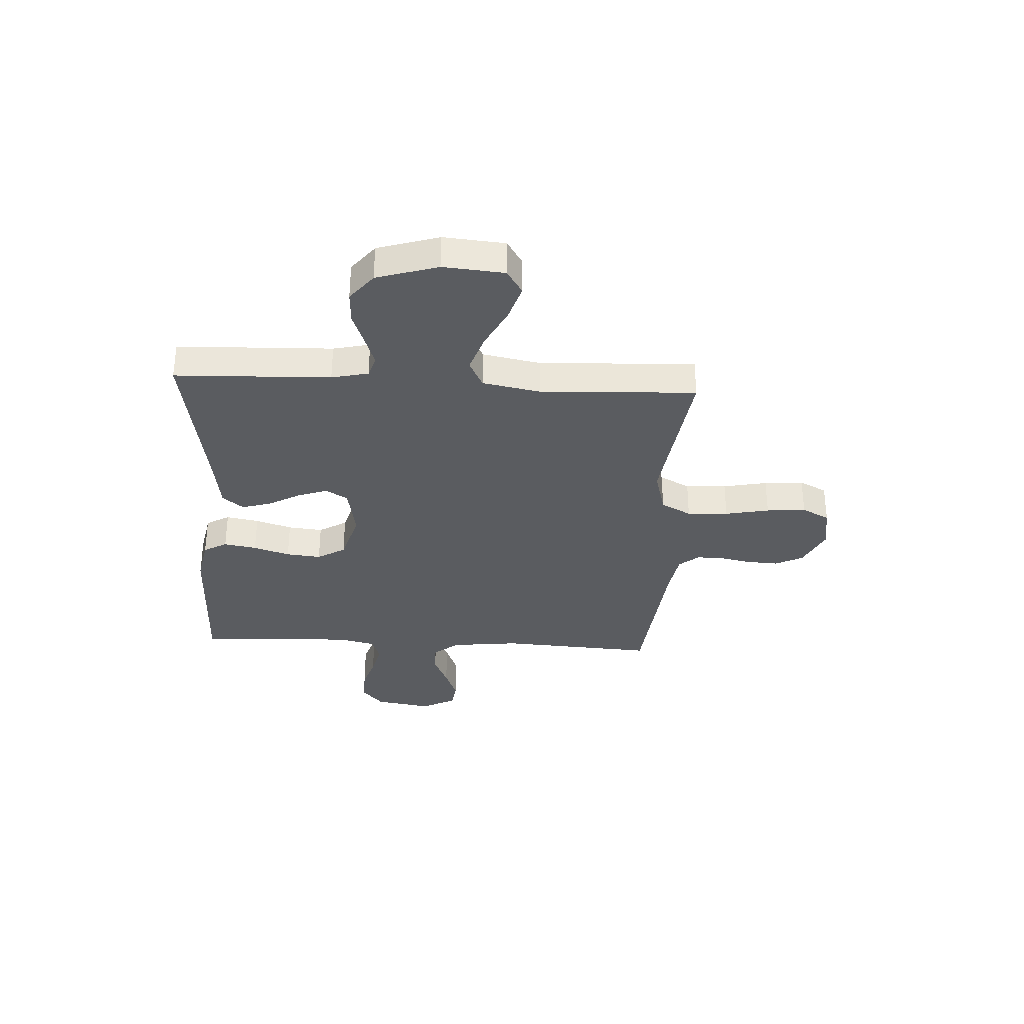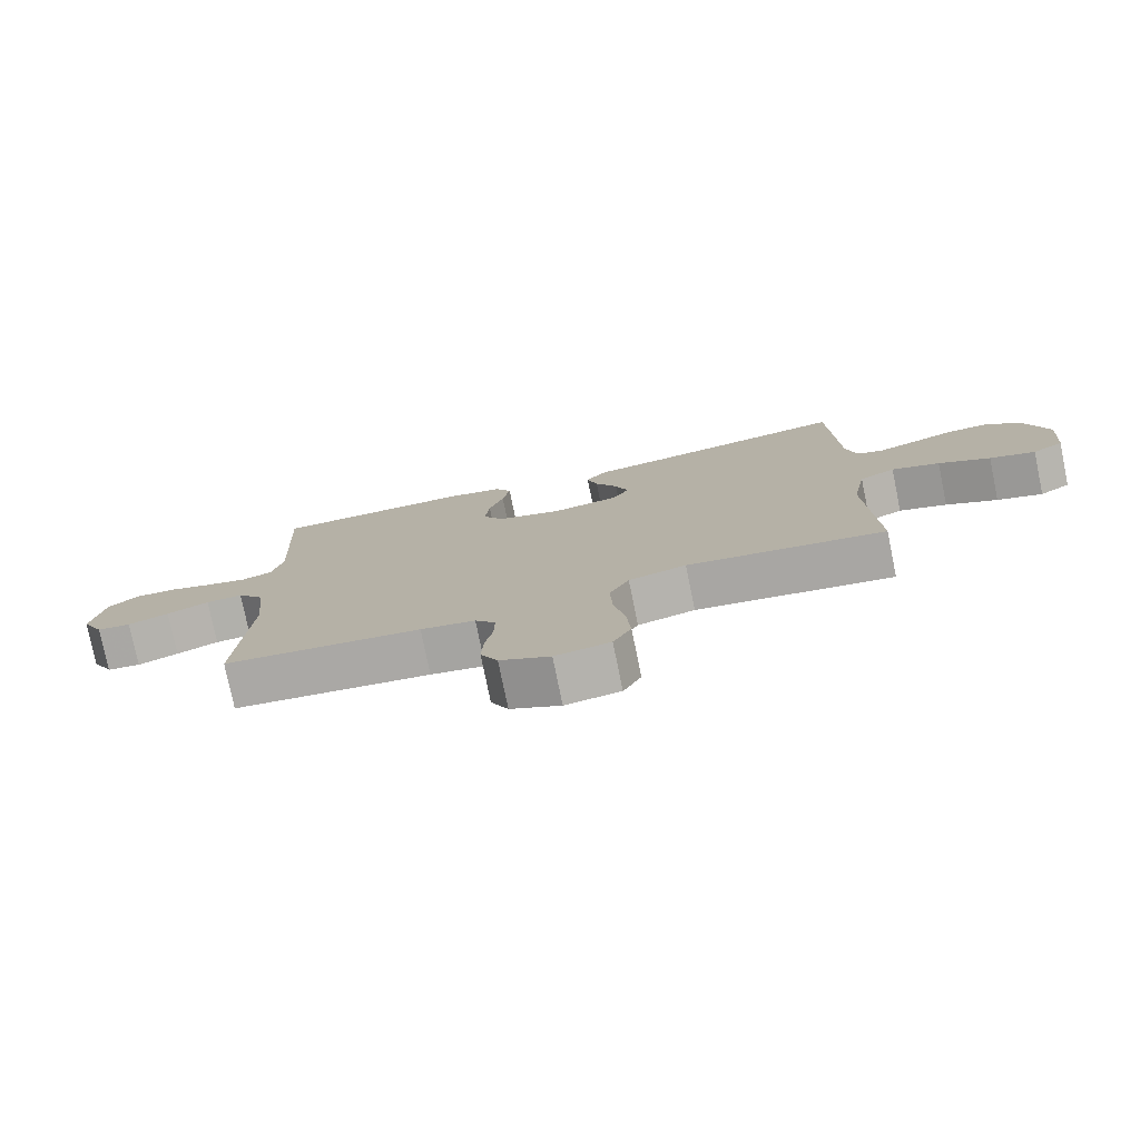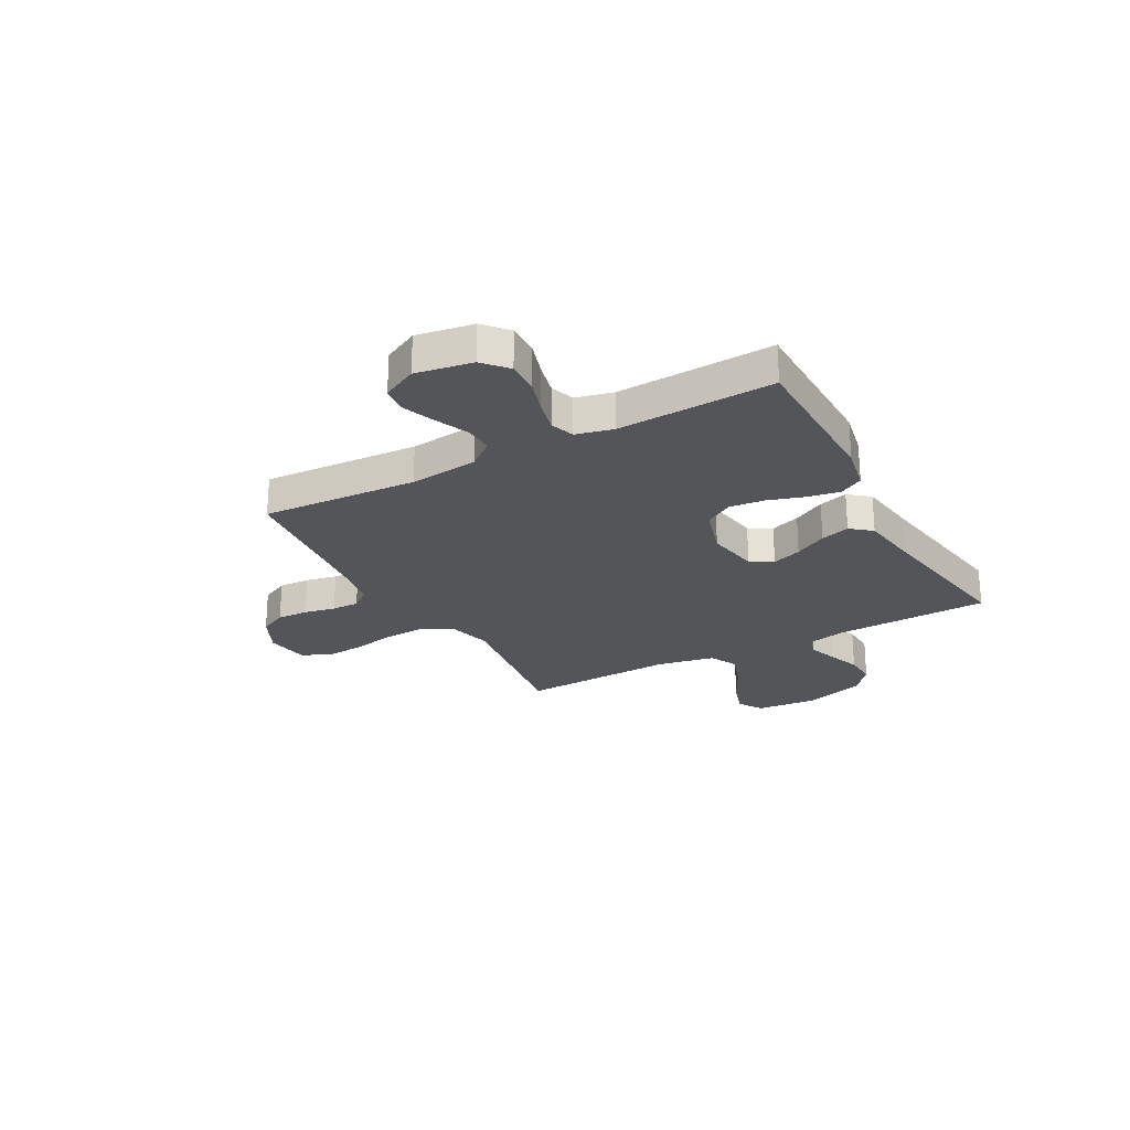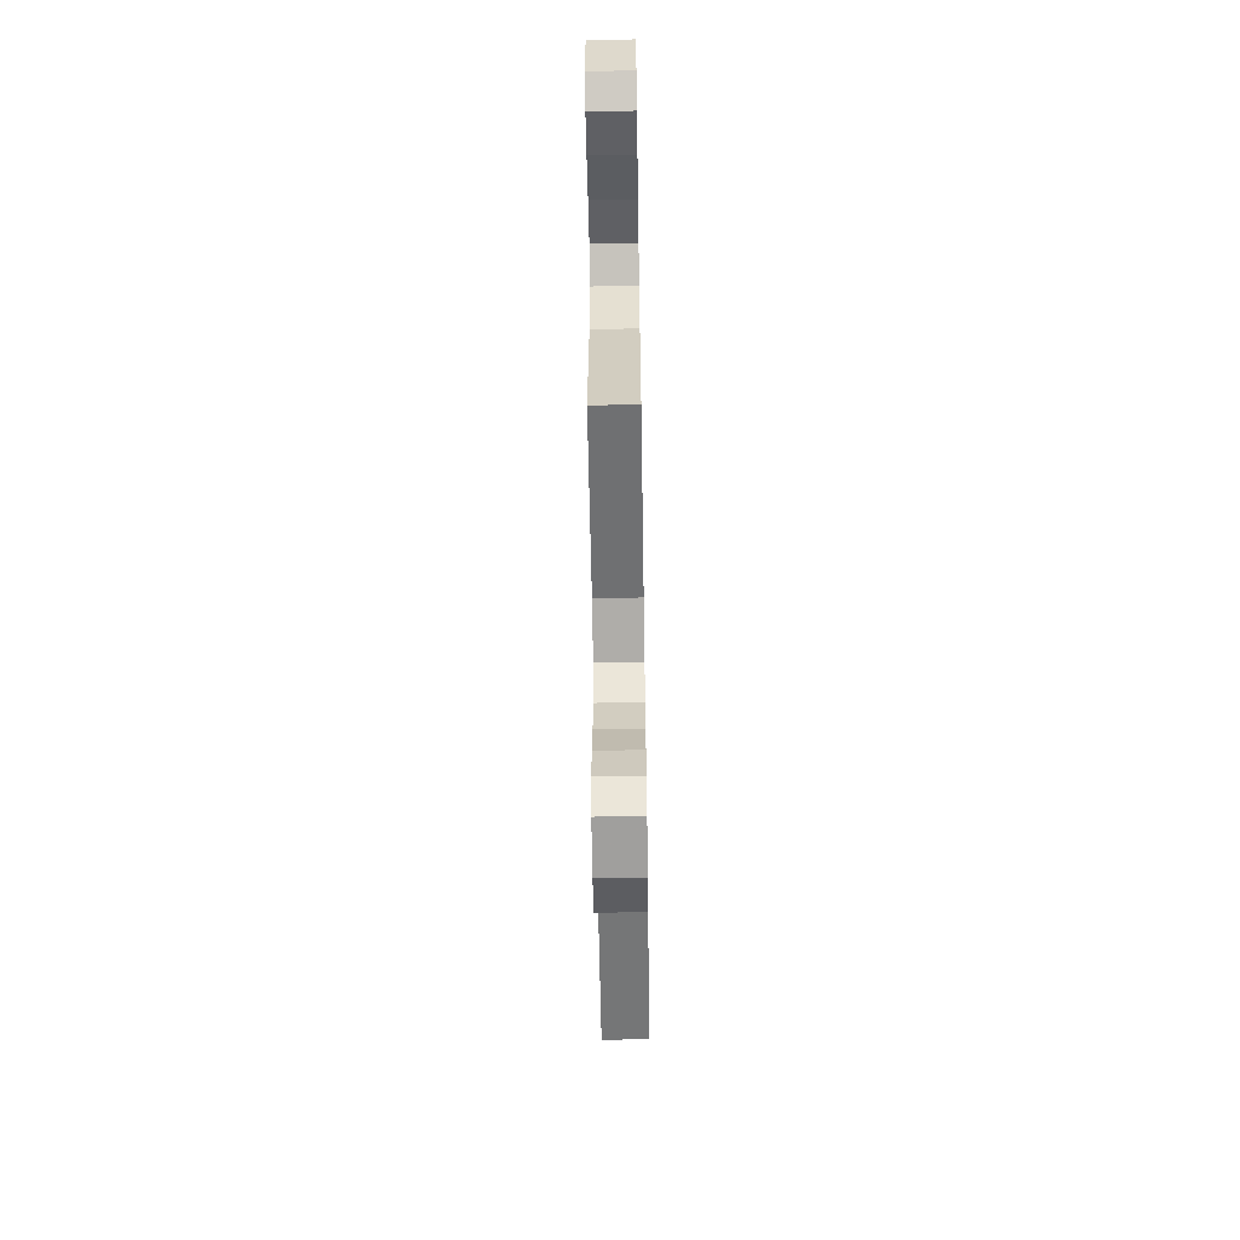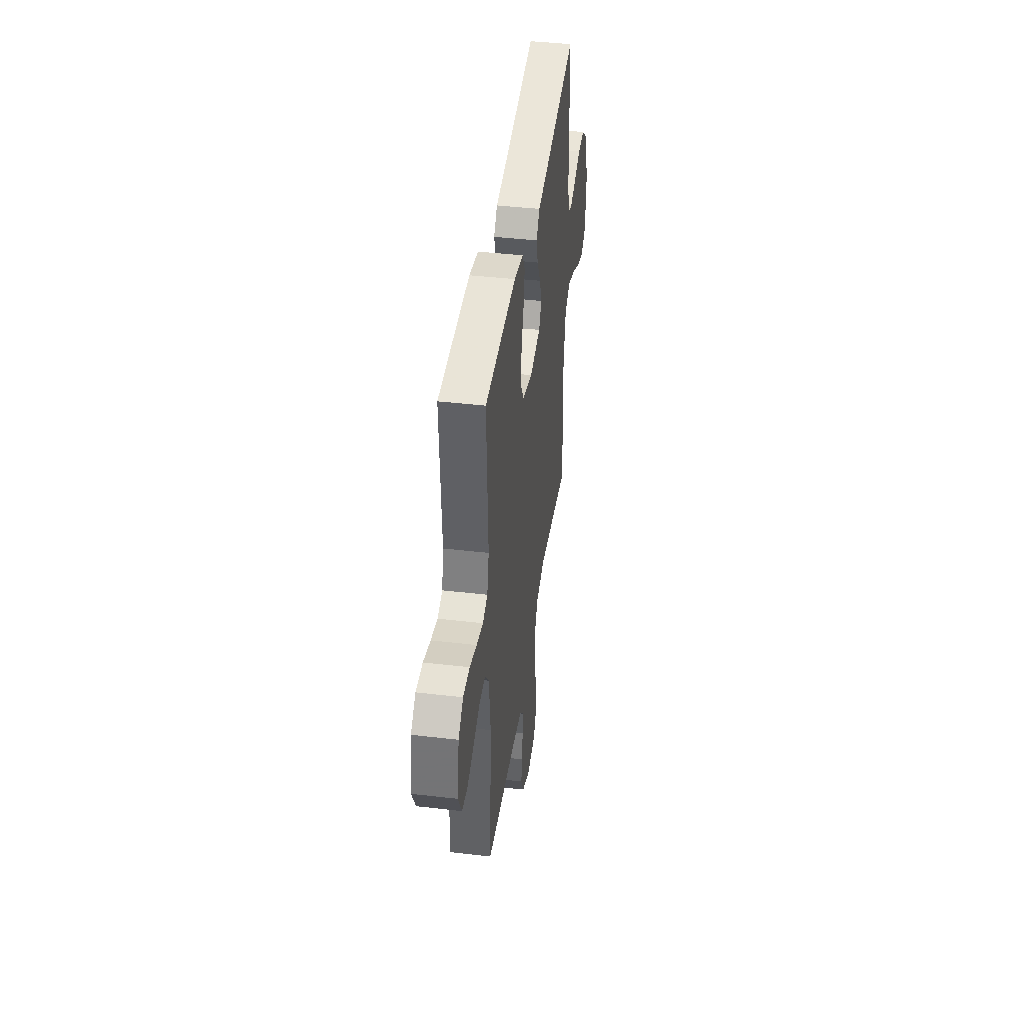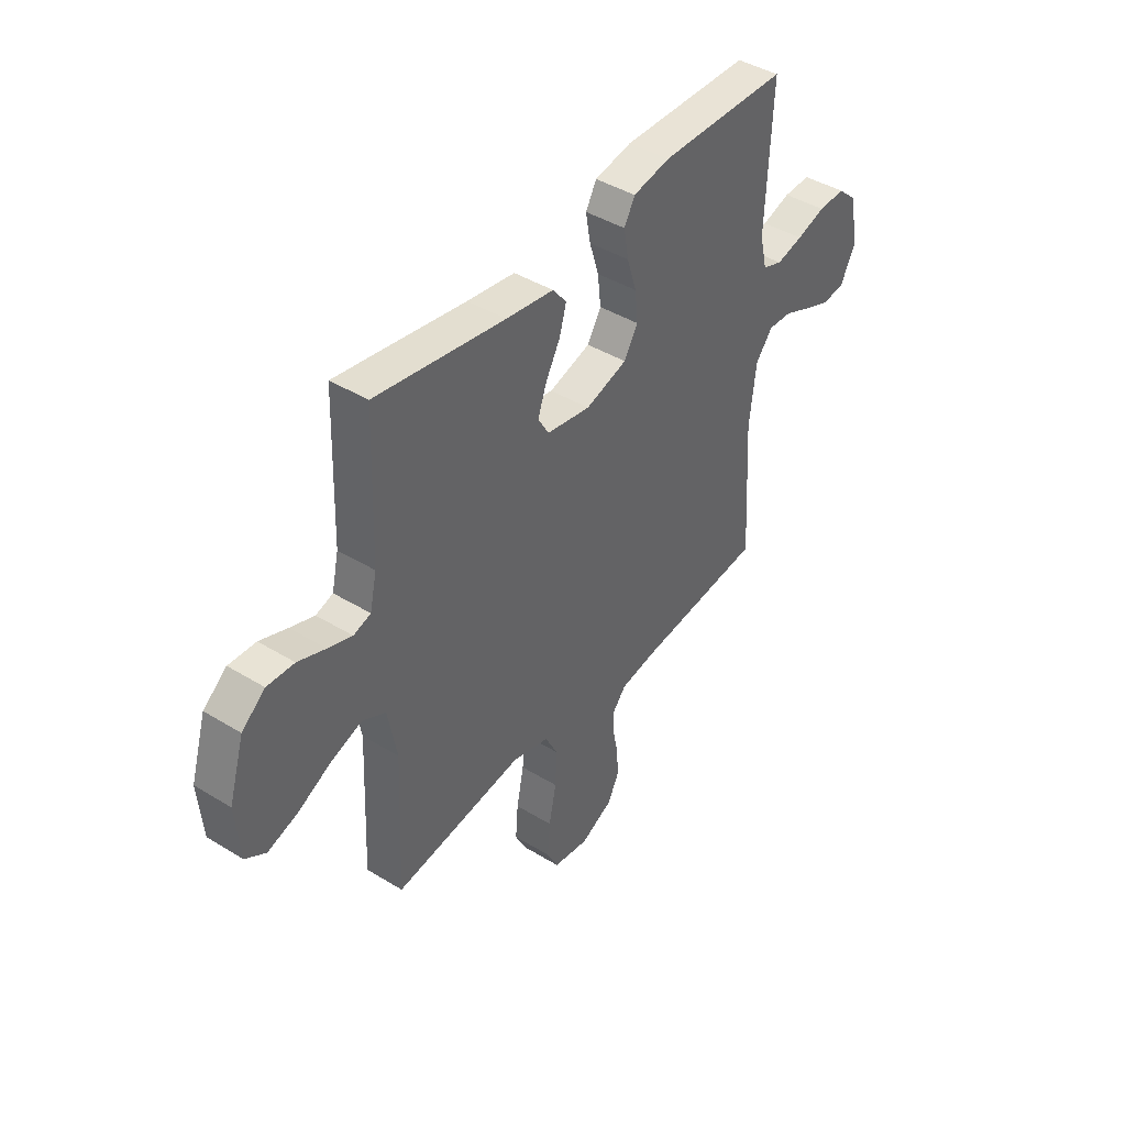
<metadata>
{"format":"obj","ext":"obj","renderer":"f3d","projection":"perspective","resolution":1024,"background":"white","views":[{"elev":-33.8,"azim":86.9,"up":"+Y"},{"elev":-77.5,"azim":11.6,"up":"+Z"},{"elev":-24.6,"azim":-61.4,"up":"+Y"},{"elev":-62.6,"azim":90.9,"up":"+Z"},{"elev":42.1,"azim":-82.0,"up":"+Z"},{"elev":42.6,"azim":126.2,"up":"+Z"}]}
</metadata>
<code>
v 0.5 0.07 0.5
v 0.51 0.07 0.2
v 0.526 0.07 0.129
v 0.566 0.07 0.116
v 0.622 0.07 0.135
v 0.686 0.07 0.159
v 0.749 0.07 0.162
v 0.803 0.07 0.118
v 0.839 0.07 0
v 0.829 0.07 -0.118
v 0.782 0.07 -0.148
v 0.713 0.07 -0.126
v 0.635 0.07 -0.086
v 0.562 0.07 -0.061
v 0.508 0.07 -0.088
v 0.487 0.07 -0.2
v 0.5 0.07 -0.5
v 0.2 0.07 -0.459
v 0.113 0.07 -0.482
v 0.083 0.07 -0.54
v 0.087 0.07 -0.619
v 0.104 0.07 -0.704
v 0.11 0.07 -0.78
v 0.083 0.07 -0.833
v 0 0.07 -0.846
v -0.076 0.07 -0.809
v -0.102 0.07 -0.756
v -0.099 0.07 -0.696
v -0.087 0.07 -0.636
v -0.086 0.07 -0.583
v -0.117 0.07 -0.545
v -0.2 0.07 -0.531
v -0.5 0.07 -0.5
v -0.482 0.07 -0.2
v -0.497 0.07 -0.068
v -0.537 0.07 -0.018
v -0.593 0.07 -0.021
v -0.657 0.07 -0.049
v -0.719 0.07 -0.073
v -0.771 0.07 -0.067
v -0.805 0.07 0
v -0.787 0.07 0.109
v -0.741 0.07 0.15
v -0.678 0.07 0.148
v -0.611 0.07 0.127
v -0.549 0.07 0.112
v -0.503 0.07 0.128
v -0.486 0.07 0.2
v -0.5 0.07 0.5
v -0.2 0.07 0.504
v -0.114 0.07 0.487
v -0.089 0.07 0.442
v -0.1 0.07 0.379
v -0.122 0.07 0.309
v -0.129 0.07 0.242
v -0.097 0.07 0.188
v 0 0.07 0.159
v 0.102 0.07 0.177
v 0.127 0.07 0.22
v 0.107 0.07 0.277
v 0.073 0.07 0.339
v 0.057 0.07 0.395
v 0.089 0.07 0.435
v 0.2 0.07 0.451
v 0.5 0 0.5
v 0.51 0 0.2
v 0.526 0 0.129
v 0.566 0 0.116
v 0.622 0 0.135
v 0.686 0 0.159
v 0.749 0 0.162
v 0.803 0 0.118
v 0.839 0 0
v 0.829 0 -0.118
v 0.782 0 -0.148
v 0.713 0 -0.126
v 0.635 0 -0.086
v 0.562 0 -0.061
v 0.508 0 -0.088
v 0.487 0 -0.2
v 0.5 0 -0.5
v 0.2 0 -0.459
v 0.113 0 -0.482
v 0.083 0 -0.54
v 0.087 0 -0.619
v 0.104 0 -0.704
v 0.11 0 -0.78
v 0.083 0 -0.833
v 0 0 -0.846
v -0.076 0 -0.809
v -0.102 0 -0.756
v -0.099 0 -0.696
v -0.087 0 -0.636
v -0.086 0 -0.583
v -0.117 0 -0.545
v -0.2 0 -0.531
v -0.5 0 -0.5
v -0.482 0 -0.2
v -0.497 0 -0.068
v -0.537 0 -0.018
v -0.593 0 -0.021
v -0.657 0 -0.049
v -0.719 0 -0.073
v -0.771 0 -0.067
v -0.805 0 0
v -0.787 0 0.109
v -0.741 0 0.15
v -0.678 0 0.148
v -0.611 0 0.127
v -0.549 0 0.112
v -0.503 0 0.128
v -0.486 0 0.2
v -0.5 0 0.5
v -0.2 0 0.504
v -0.114 0 0.487
v -0.089 0 0.442
v -0.1 0 0.379
v -0.122 0 0.309
v -0.129 0 0.242
v -0.097 0 0.188
v 0 0 0.159
v 0.102 0 0.177
v 0.127 0 0.22
v 0.107 0 0.277
v 0.073 0 0.339
v 0.057 0 0.395
v 0.089 0 0.435
v 0.2 0 0.451
f 62 63 64
f 61 62 64
f 60 61 64
f 64 1 2
f 60 64 2
f 59 60 2
f 58 59 2 3
f 57 58 3 4
f 52 53 54
f 51 52 54
f 50 51 54
f 49 50 54
f 48 49 54
f 47 48 54 55
f 46 47 55 56
f 43 44 45
f 42 43 45
f 41 42 45
f 40 41 45
f 39 40 45
f 38 39 45
f 37 38 45
f 36 37 45 46
f 46 56 57
f 36 46 57
f 35 36 57
f 32 33 34
f 35 57 4
f 34 35 4
f 32 34 4
f 31 32 4
f 27 28 29
f 26 27 29
f 25 26 29
f 24 25 29
f 23 24 29
f 22 23 29
f 21 22 29
f 20 21 29 30
f 16 17 18
f 15 16 18 19
f 11 12 13
f 10 11 13
f 9 10 13
f 8 9 13
f 7 8 13
f 6 7 13
f 5 6 13
f 5 13 14
f 4 5 14 15
f 19 20 30 31
f 4 15 19 31
f 128 127 126
f 128 126 125
f 128 125 124
f 66 65 128
f 66 128 124
f 66 124 123
f 67 66 123 122
f 68 67 122 121
f 118 117 116
f 118 116 115
f 118 115 114
f 118 114 113
f 118 113 112
f 119 118 112 111
f 120 119 111 110
f 109 108 107
f 109 107 106
f 109 106 105
f 109 105 104
f 109 104 103
f 109 103 102
f 109 102 101
f 110 109 101 100
f 121 120 110
f 121 110 100
f 121 100 99
f 98 97 96
f 68 121 99
f 68 99 98
f 68 98 96
f 68 96 95
f 93 92 91
f 93 91 90
f 93 90 89
f 93 89 88
f 93 88 87
f 93 87 86
f 93 86 85
f 94 93 85 84
f 82 81 80
f 83 82 80 79
f 77 76 75
f 77 75 74
f 77 74 73
f 77 73 72
f 77 72 71
f 77 71 70
f 77 70 69
f 78 77 69
f 79 78 69 68
f 95 94 84 83
f 95 83 79 68
f 1 65 66 2
f 2 66 67 3
f 3 67 68 4
f 4 68 69 5
f 5 69 70 6
f 6 70 71 7
f 7 71 72 8
f 8 72 73 9
f 9 73 74 10
f 10 74 75 11
f 11 75 76 12
f 12 76 77 13
f 13 77 78 14
f 14 78 79 15
f 15 79 80 16
f 16 80 81 17
f 17 81 82 18
f 18 82 83 19
f 19 83 84 20
f 20 84 85 21
f 21 85 86 22
f 22 86 87 23
f 23 87 88 24
f 24 88 89 25
f 25 89 90 26
f 26 90 91 27
f 27 91 92 28
f 28 92 93 29
f 29 93 94 30
f 30 94 95 31
f 31 95 96 32
f 32 96 97 33
f 33 97 98 34
f 34 98 99 35
f 35 99 100 36
f 36 100 101 37
f 37 101 102 38
f 38 102 103 39
f 39 103 104 40
f 40 104 105 41
f 41 105 106 42
f 42 106 107 43
f 43 107 108 44
f 44 108 109 45
f 45 109 110 46
f 46 110 111 47
f 47 111 112 48
f 48 112 113 49
f 49 113 114 50
f 50 114 115 51
f 51 115 116 52
f 52 116 117 53
f 53 117 118 54
f 54 118 119 55
f 55 119 120 56
f 56 120 121 57
f 57 121 122 58
f 58 122 123 59
f 59 123 124 60
f 60 124 125 61
f 61 125 126 62
f 62 126 127 63
f 63 127 128 64
f 64 128 65 1

</code>
